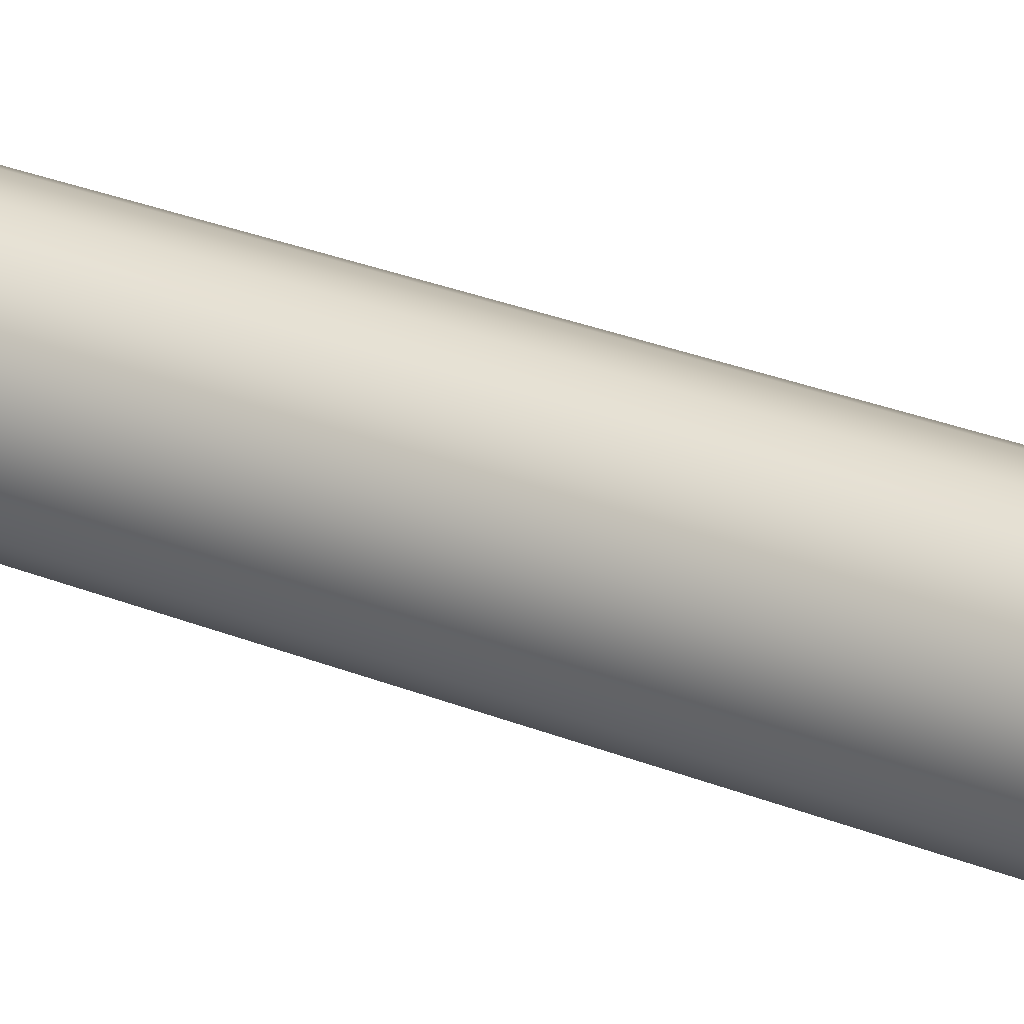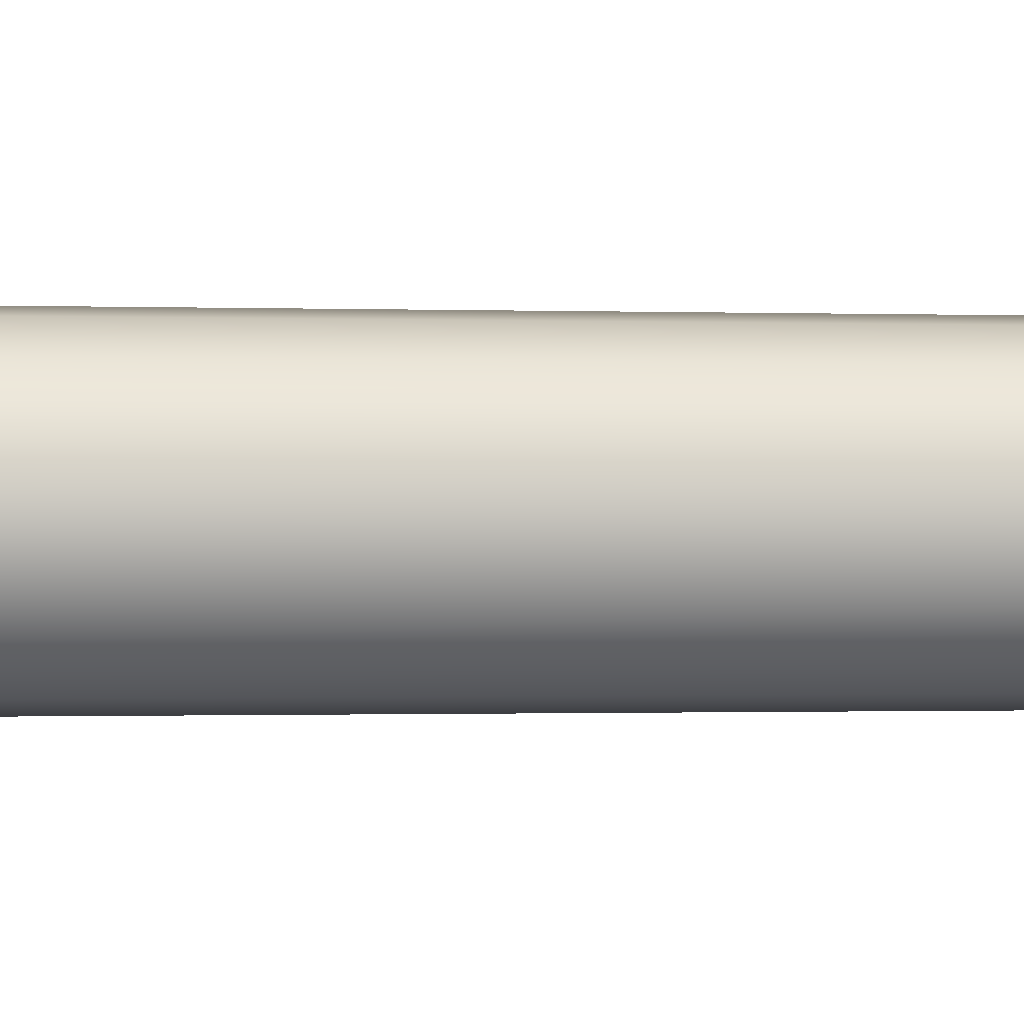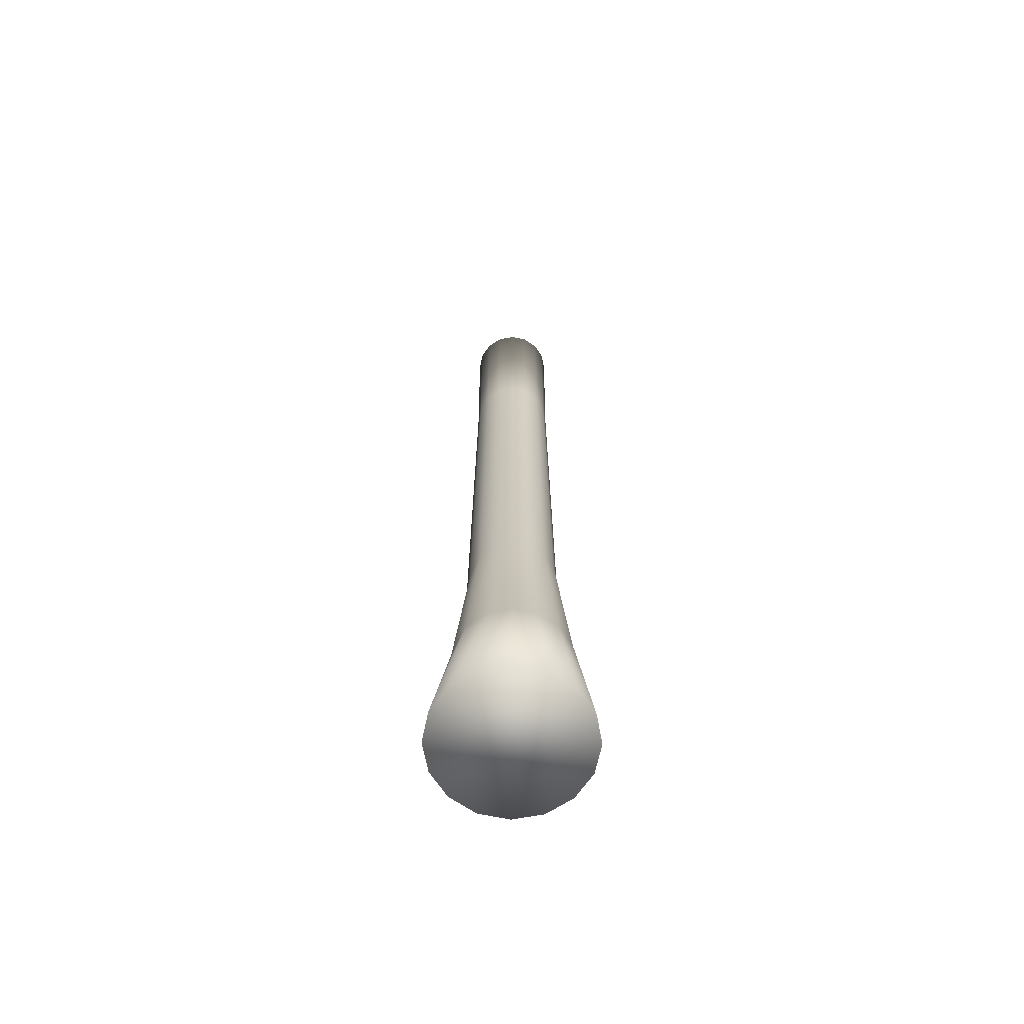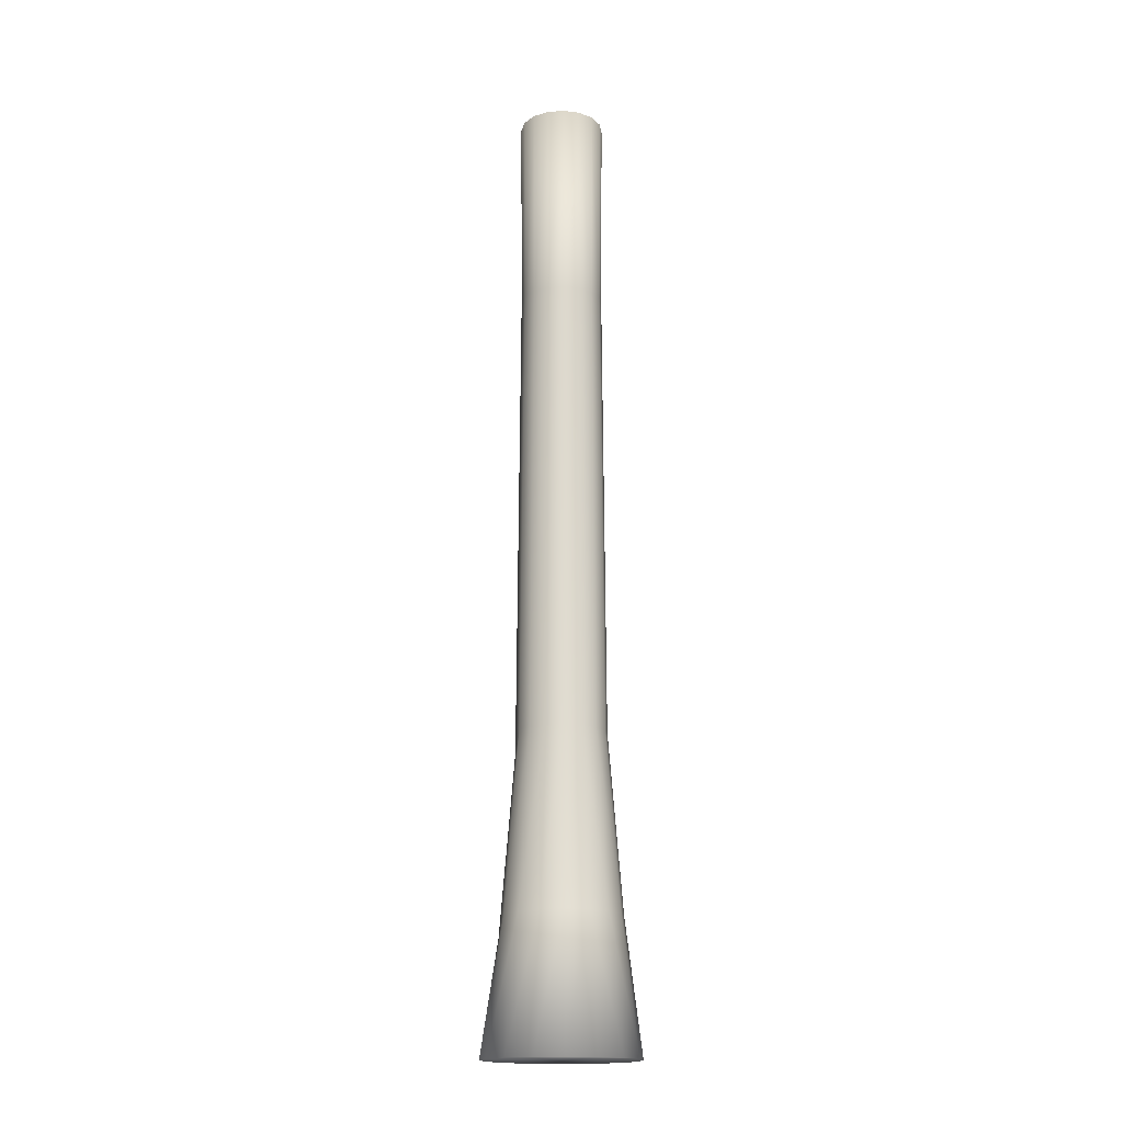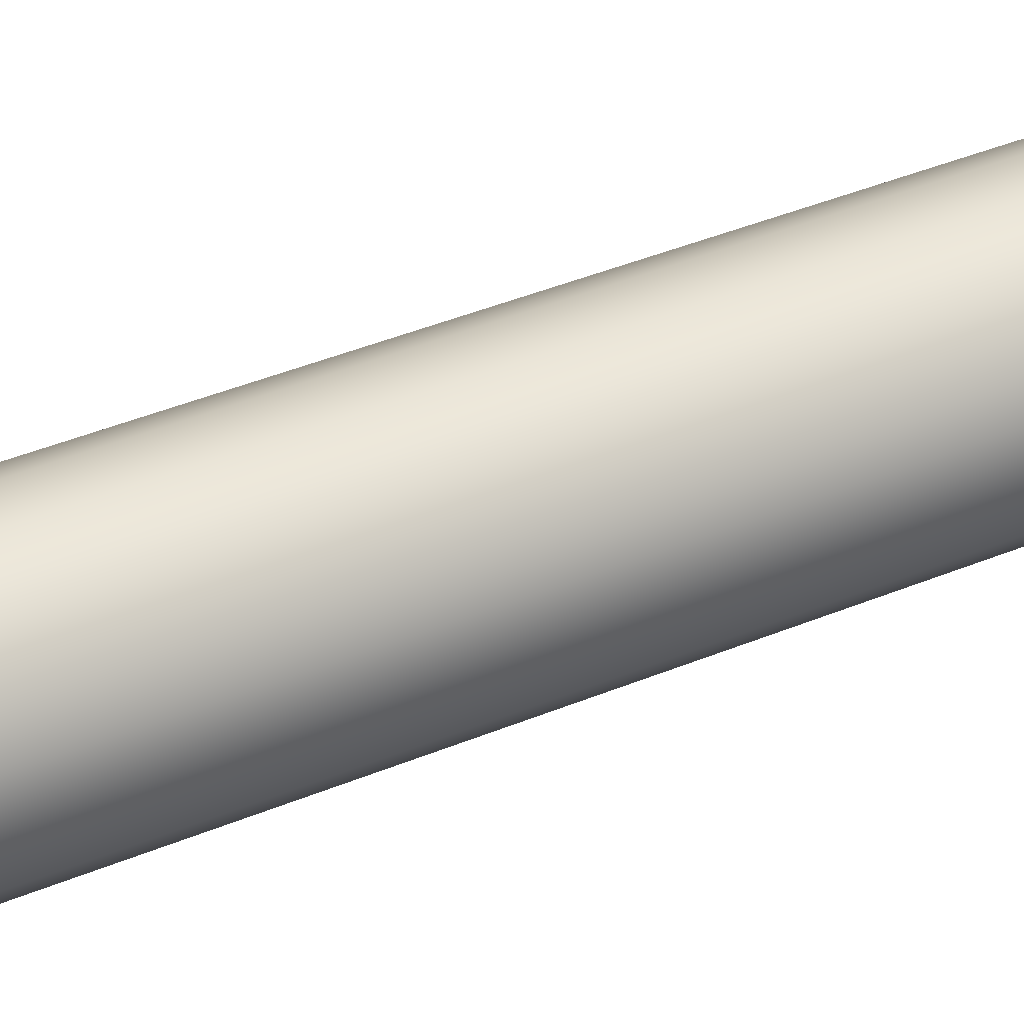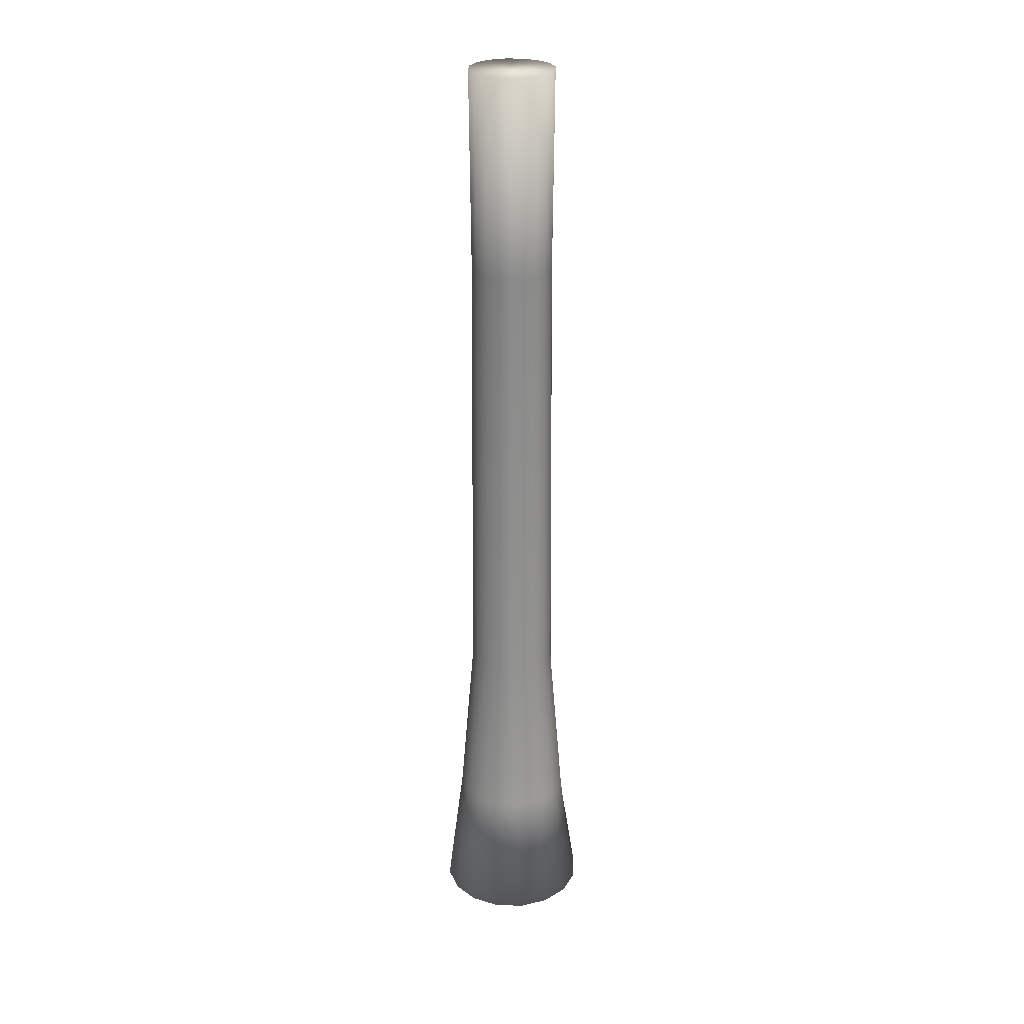
<metadata>
{"format":"obj","ext":"obj","renderer":"f3d","projection":"perspective","resolution":1024,"background":"white","views":[{"elev":35.2,"azim":-63.2,"up":"+Z"},{"elev":-2.7,"azim":88.1,"up":"+Z"},{"elev":-66.2,"azim":-45.7,"up":"+Y"},{"elev":-17.1,"azim":-25.3,"up":"+Y"},{"elev":43.7,"azim":64.3,"up":"+Z"},{"elev":26.7,"azim":13.9,"up":"+Y"}]}
</metadata>
<code>
o Cylinder
v 0 -0.3081 -0.427
v 0 5.099 -0.2416
v 0.1634 -0.3081 -0.3945
v 0.09244 5.099 -0.2232
v 0.3019 -0.3081 -0.3019
v 0.1708 5.099 -0.1708
v 0.3945 -0.3081 -0.1634
v 0.2232 5.099 -0.09244
v 0.427 -0.3081 0
v 0.2416 5.099 0
v 0.3945 -0.3081 0.1634
v 0.2232 5.099 0.09244
v 0.3019 -0.3081 0.3019
v 0.1708 5.099 0.1708
v 0.1634 -0.3081 0.3945
v 0.09244 5.099 0.2232
v 0 -0.3081 0.427
v 0 5.099 0.2416
v -0.1634 -0.3081 0.3945
v -0.09244 5.099 0.2232
v -0.3019 -0.3081 0.3019
v -0.1708 5.099 0.1708
v -0.3945 -0.3081 0.1634
v -0.2232 5.099 0.09244
v -0.427 -0.3081 -0
v -0.2416 5.099 -0
v -0.3945 -0.3081 -0.1634
v -0.2232 5.099 -0.09244
v -0.3019 -0.3081 -0.3019
v -0.1708 5.099 -0.1708
v -0.1634 -0.3081 -0.3945
v -0.09244 5.099 -0.2232
v 0 0.3132 -0.3325
v 0 1.294 -0.2507
v 0 3.969 -0.2325
v 0.08896 3.969 -0.2148
v 0.09595 1.294 -0.2316
v 0.1273 0.3132 -0.3072
v 0.1644 3.969 -0.1644
v 0.1773 1.294 -0.1773
v 0.2351 0.3132 -0.2351
v 0.2148 3.969 -0.08896
v 0.2316 1.294 -0.09595
v 0.3072 0.3132 -0.1273
v 0.2325 3.969 0
v 0.2507 1.417 0
v 0.3325 0.4358 0
v 0.2148 3.969 0.08896
v 0.2316 1.417 0.09595
v 0.3072 0.4358 0.1273
v 0.1644 3.969 0.1644
v 0.1773 1.417 0.1773
v 0.2351 0.4358 0.2351
v 0.08896 3.969 0.2148
v 0.09595 1.417 0.2316
v 0.1273 0.4358 0.3072
v 0 3.969 0.2325
v 0 1.417 0.2507
v 0 0.4358 0.3325
v -0.08896 3.969 0.2148
v -0.09595 1.417 0.2316
v -0.1273 0.4358 0.3072
v -0.1644 3.969 0.1644
v -0.1773 1.417 0.1773
v -0.2351 0.4358 0.2351
v -0.2148 3.969 0.08896
v -0.2316 1.417 0.09595
v -0.3072 0.4358 0.1273
v -0.2325 3.969 -0
v -0.2507 1.417 -0
v -0.3325 0.4358 -0
v -0.2148 3.969 -0.08896
v -0.2316 1.294 -0.09595
v -0.3072 0.3132 -0.1273
v -0.1644 3.969 -0.1644
v -0.1773 1.294 -0.1773
v -0.2351 0.3132 -0.2351
v -0.08896 3.969 -0.2148
v -0.09595 1.294 -0.2316
v -0.1272 0.3132 -0.3072
f 35 2 4
f 36 4 6
f 39 6 8
f 42 8 10
f 45 10 12
f 48 12 14
f 51 14 16
f 54 16 18
f 57 18 60
f 60 20 63
f 63 22 66
f 66 24 69
f 69 26 72
f 72 28 75
f 4 2 6
f 78 32 35
f 75 30 78
f 1 3 31
f 1 33 38
f 33 34 37
f 34 35 36
f 3 38 41
f 38 37 40
f 37 36 39
f 5 41 44
f 41 40 43
f 40 39 42
f 7 44 9
f 44 43 47
f 43 42 46
f 9 47 50
f 47 46 49
f 46 45 48
f 11 50 53
f 50 49 52
f 49 48 51
f 13 53 56
f 53 52 55
f 52 51 54
f 15 56 59
f 56 55 58
f 55 54 57
f 17 59 19
f 59 58 62
f 58 57 61
f 19 62 21
f 62 61 65
f 61 60 64
f 21 65 23
f 65 64 68
f 64 63 67
f 23 68 25
f 68 67 71
f 67 66 70
f 25 71 27
f 71 70 74
f 70 69 73
f 27 74 29
f 74 73 77
f 73 72 76
f 31 80 1
f 80 79 33
f 79 78 34
f 29 77 31
f 77 76 80
f 76 75 79
f 36 35 4
f 39 36 6
f 42 39 8
f 45 42 10
f 48 45 12
f 51 48 14
f 54 51 16
f 57 54 18
f 18 20 60
f 20 22 63
f 22 24 66
f 24 26 69
f 26 28 72
f 28 30 75
f 2 32 6
f 32 30 6
f 30 28 6
f 28 26 6
f 26 24 6
f 24 22 6
f 22 20 6
f 20 18 6
f 18 16 6
f 16 14 6
f 14 12 6
f 12 10 6
f 10 8 6
f 32 2 35
f 30 32 78
f 3 5 31
f 5 7 31
f 7 9 31
f 9 11 31
f 11 13 31
f 13 15 31
f 15 17 31
f 17 19 31
f 19 21 31
f 21 23 31
f 23 25 31
f 25 27 29
f 31 25 29
f 3 1 38
f 38 33 37
f 37 34 36
f 5 3 41
f 41 38 40
f 40 37 39
f 7 5 44
f 44 41 43
f 43 40 42
f 44 47 9
f 43 46 47
f 42 45 46
f 11 9 50
f 50 47 49
f 49 46 48
f 13 11 53
f 53 50 52
f 52 49 51
f 15 13 56
f 56 53 55
f 55 52 54
f 17 15 59
f 59 56 58
f 58 55 57
f 59 62 19
f 58 61 62
f 57 60 61
f 62 65 21
f 61 64 65
f 60 63 64
f 65 68 23
f 64 67 68
f 63 66 67
f 68 71 25
f 67 70 71
f 66 69 70
f 71 74 27
f 70 73 74
f 69 72 73
f 74 77 29
f 73 76 77
f 72 75 76
f 80 33 1
f 79 34 33
f 78 35 34
f 77 80 31
f 76 79 80
f 75 78 79

</code>
